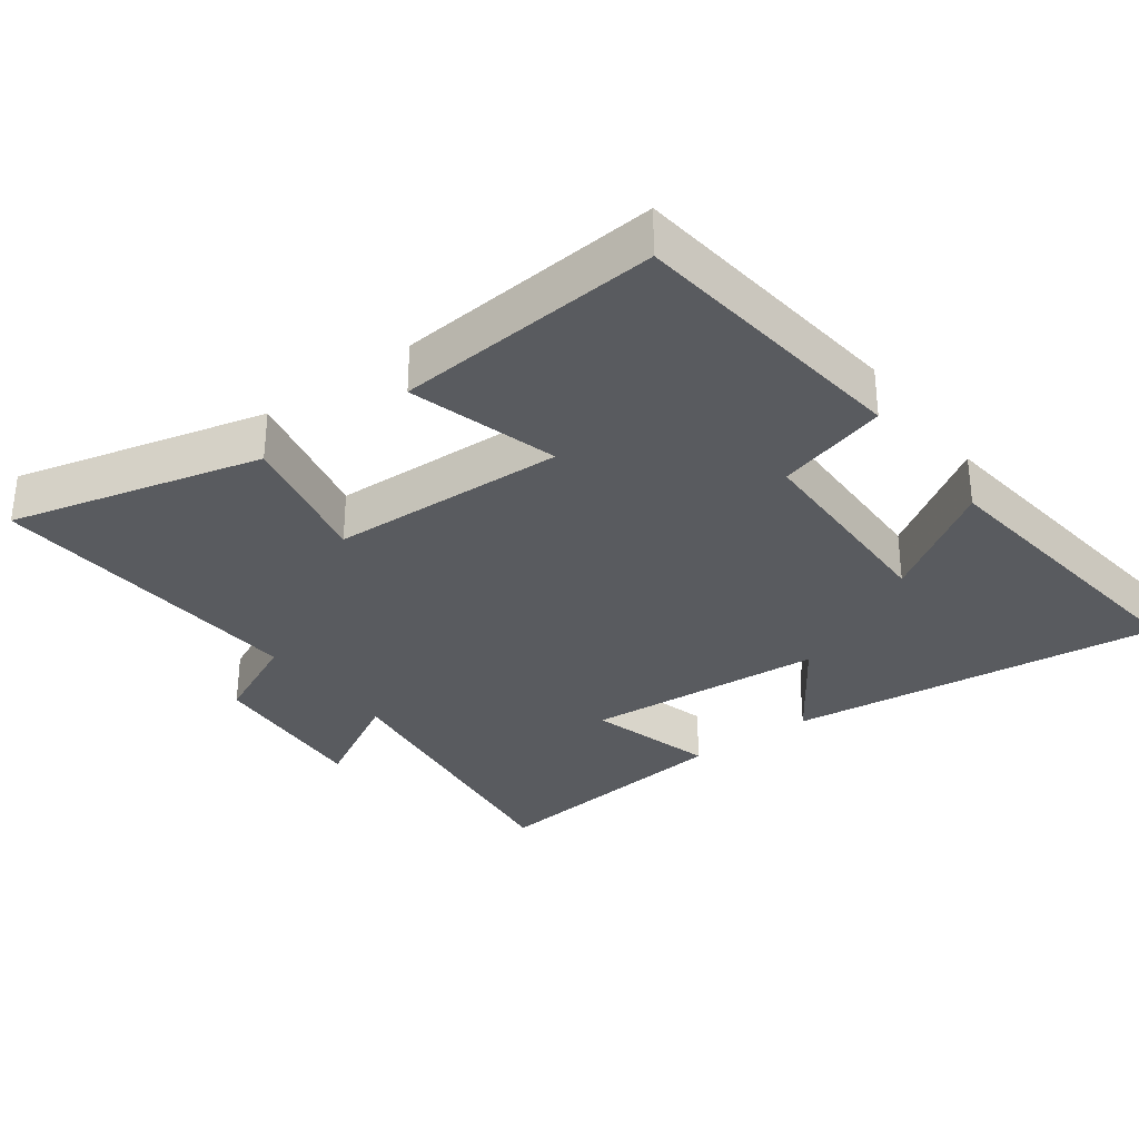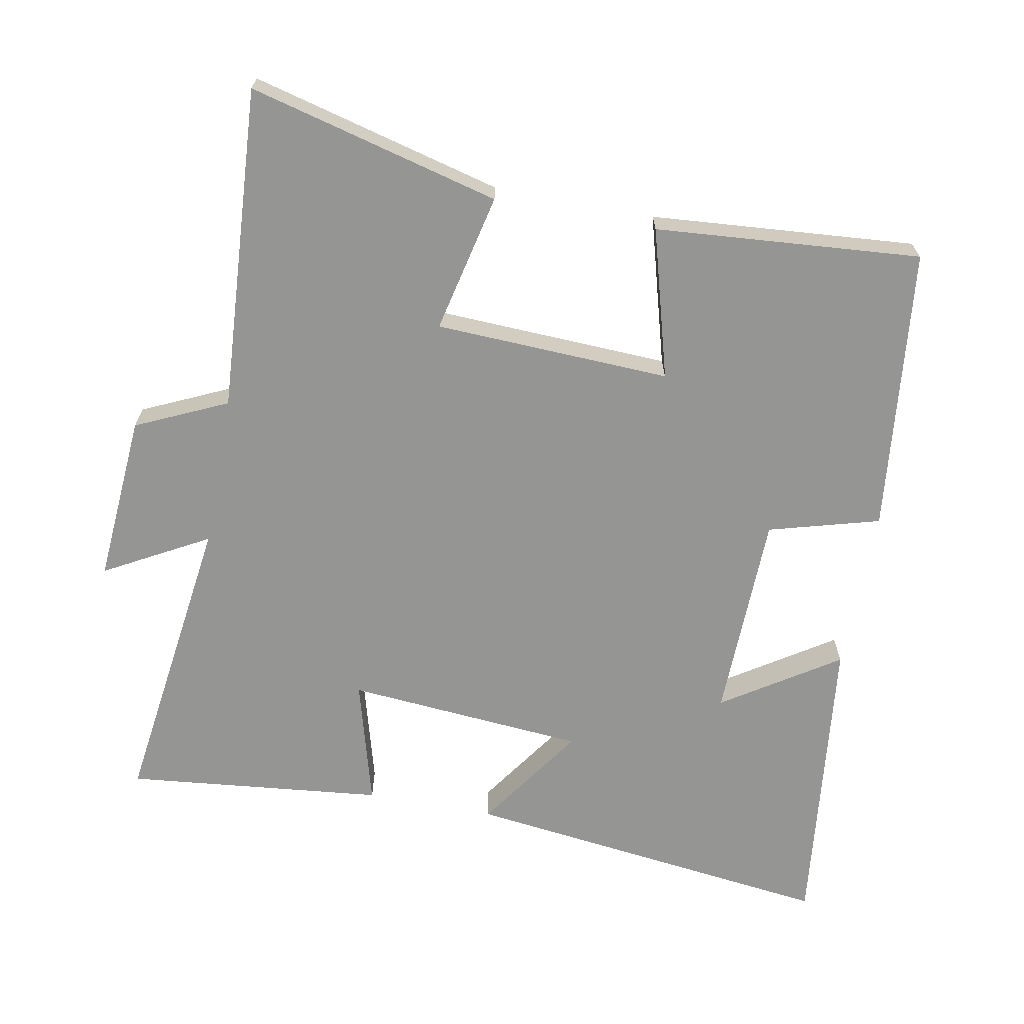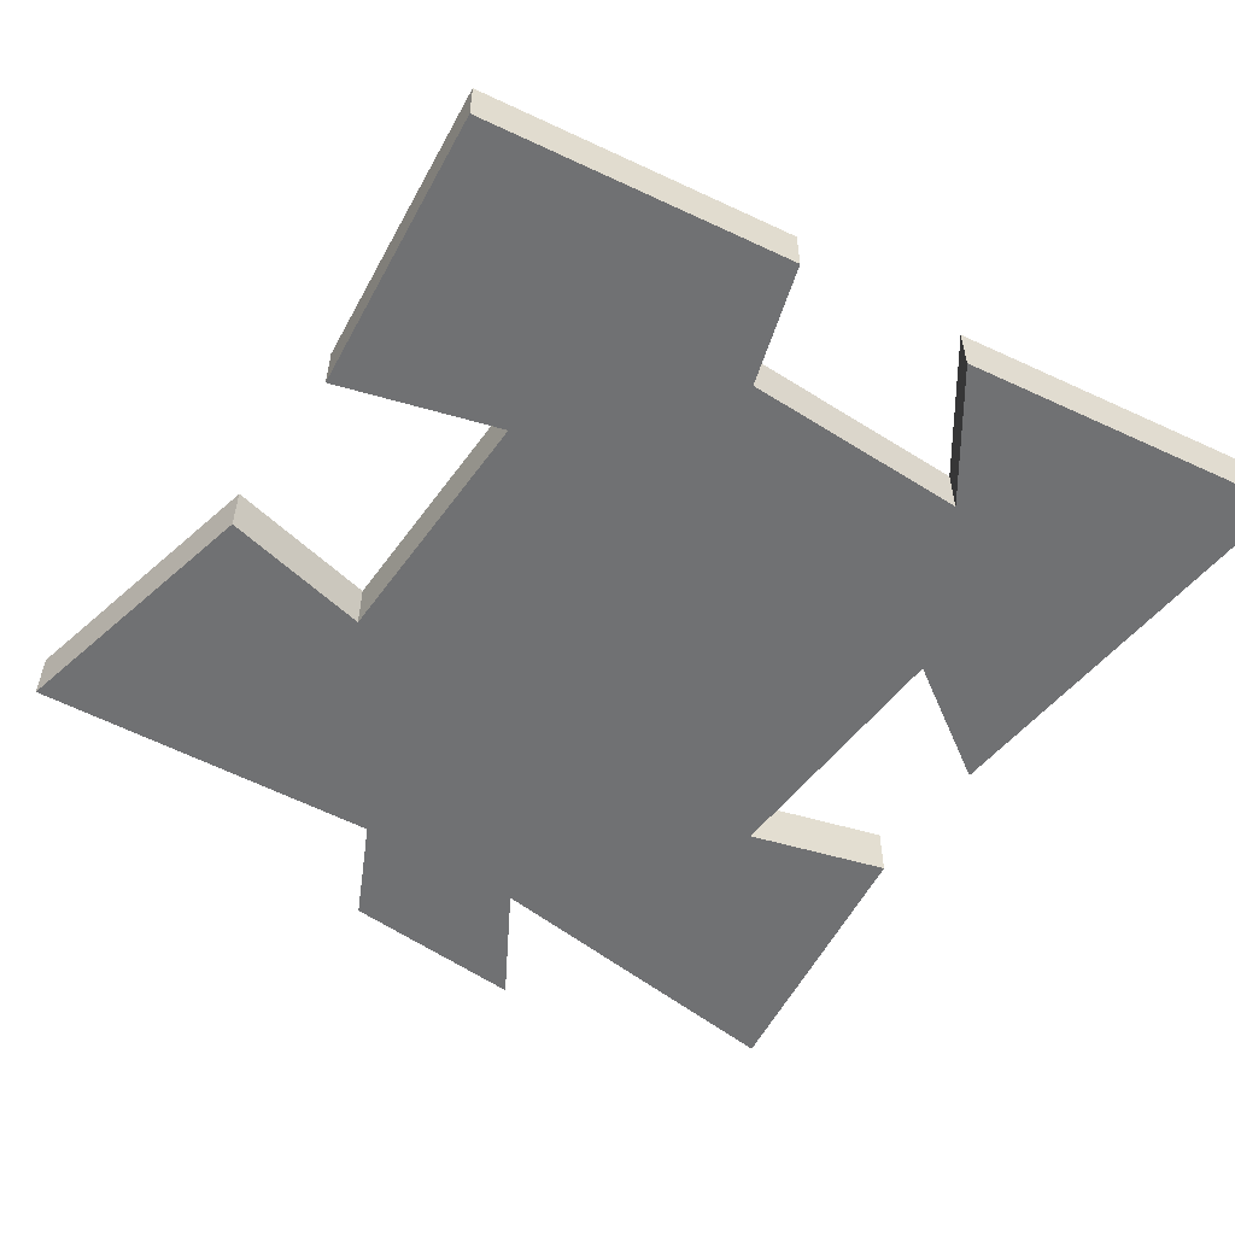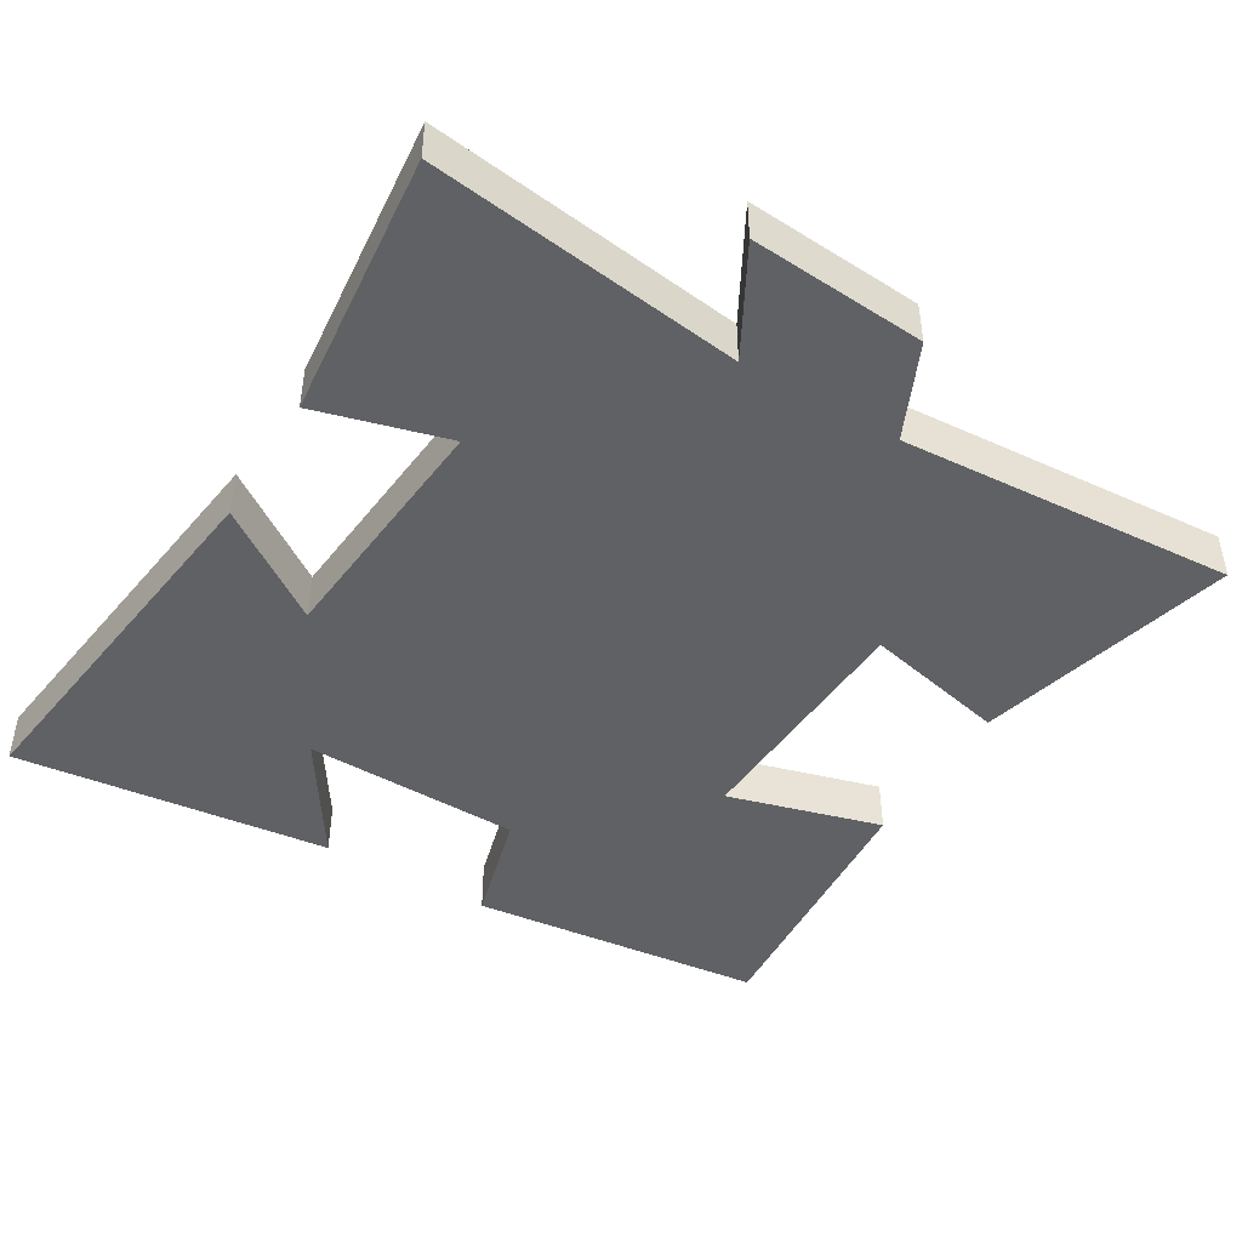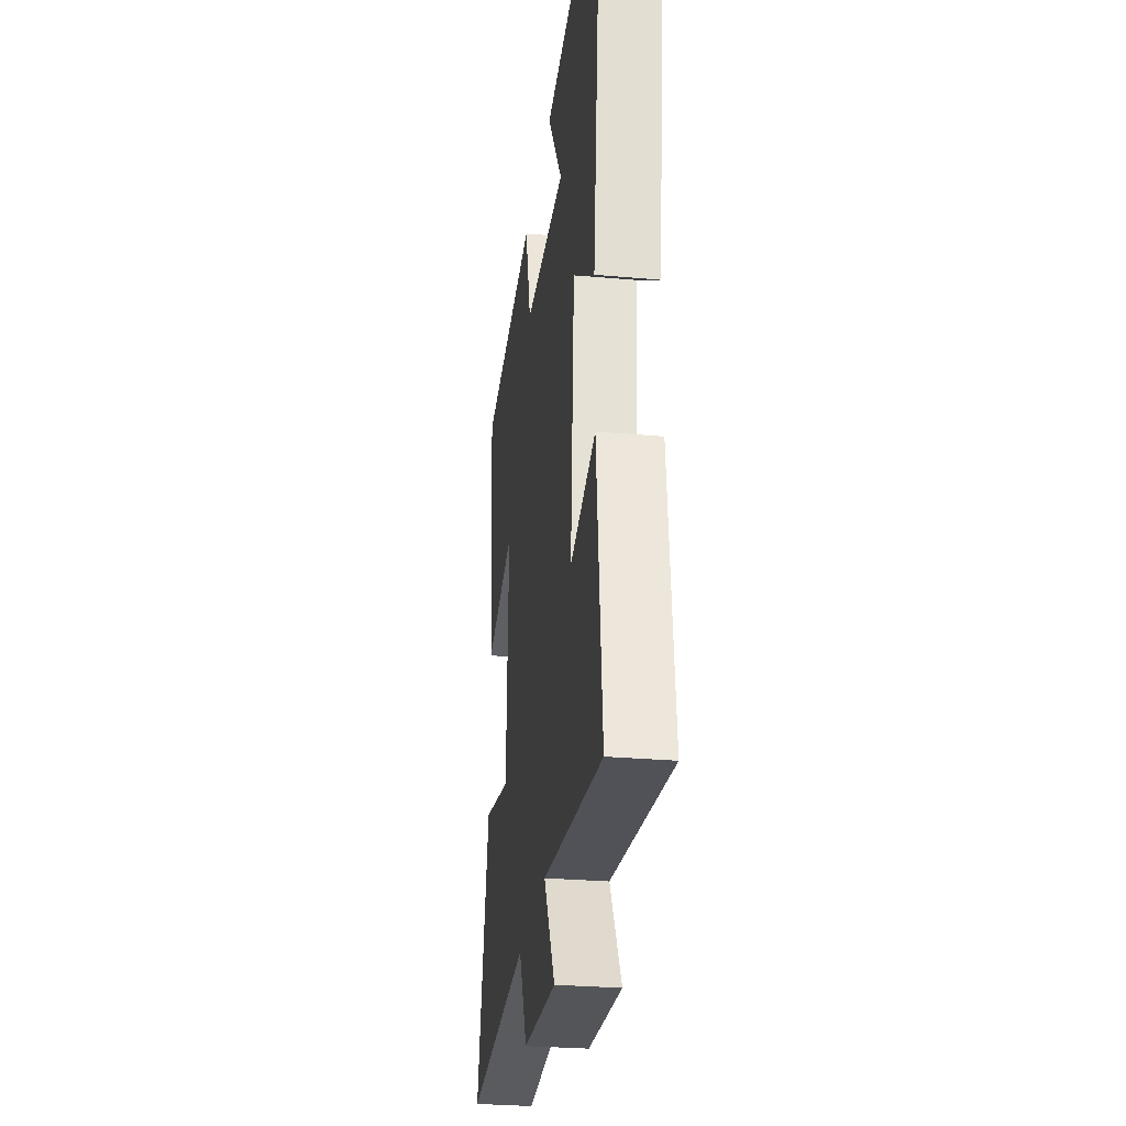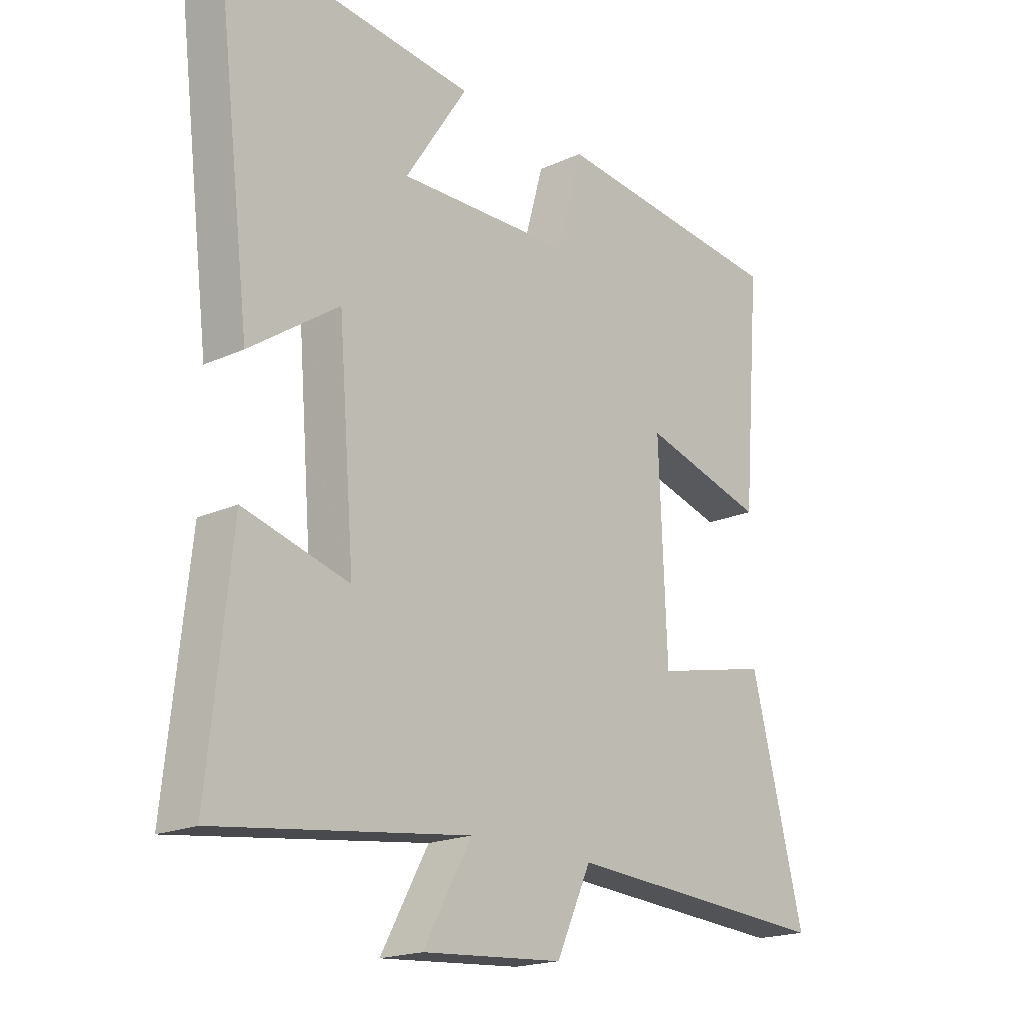
<metadata>
{"format":"obj","ext":"obj","renderer":"f3d","projection":"perspective","resolution":1024,"background":"white","views":[{"elev":-32.0,"azim":-53.3,"up":"+Y"},{"elev":-67.3,"azim":-100.7,"up":"+Y"},{"elev":-55.2,"azim":-32.7,"up":"+Y"},{"elev":-45.7,"azim":148.9,"up":"+Y"},{"elev":-28.8,"azim":82.5,"up":"+Z"},{"elev":-19.0,"azim":130.9,"up":"+Z"}]}
</metadata>
<code>
v -0.531 0.07 0.454
v -0.117 0.07 0.5
v -0.072 0.07 0.339
v 0.232 0.07 0.333
v 0.123 0.07 0.5
v 0.566 0.07 0.551
v 0.5 0.07 0.008
v 0.344 0.07 0.115
v 0.316 0.07 -0.233
v 0.5 0.07 -0.182
v 0.54 0.07 -0.557
v 0.102 0.07 -0.5
v 0.185 0.07 -0.65
v -0.061 0.07 -0.632
v -0.122 0.07 -0.5
v -0.593 0.07 -0.531
v -0.5 0.07 -0.167
v -0.298 0.07 -0.212
v -0.284 0.07 0.13
v -0.5 0.07 0.069
v -0.531 0 0.454
v -0.117 0 0.5
v -0.072 0 0.339
v 0.232 0 0.333
v 0.123 0 0.5
v 0.566 0 0.551
v 0.5 0 0.008
v 0.344 0 0.115
v 0.316 0 -0.233
v 0.5 0 -0.182
v 0.54 0 -0.557
v 0.102 0 -0.5
v 0.185 0 -0.65
v -0.061 0 -0.632
v -0.122 0 -0.5
v -0.593 0 -0.531
v -0.5 0 -0.167
v -0.298 0 -0.212
v -0.284 0 0.13
v -0.5 0 0.069
f 19 20 1 2
f 18 19 2 3
f 15 16 17 18
f 15 18 3 4
f 12 13 14 15
f 12 15 4
f 9 10 11 12
f 8 9 12 4
f 7 8 4
f 4 5 6 7
f 22 21 40 39
f 23 22 39 38
f 38 37 36 35
f 24 23 38 35
f 35 34 33 32
f 24 35 32
f 32 31 30 29
f 24 32 29 28
f 24 28 27
f 27 26 25 24
f 1 21 22 2
f 2 22 23 3
f 3 23 24 4
f 4 24 25 5
f 5 25 26 6
f 6 26 27 7
f 7 27 28 8
f 8 28 29 9
f 9 29 30 10
f 10 30 31 11
f 11 31 32 12
f 12 32 33 13
f 13 33 34 14
f 14 34 35 15
f 15 35 36 16
f 16 36 37 17
f 17 37 38 18
f 18 38 39 19
f 19 39 40 20
f 20 40 21 1

</code>
